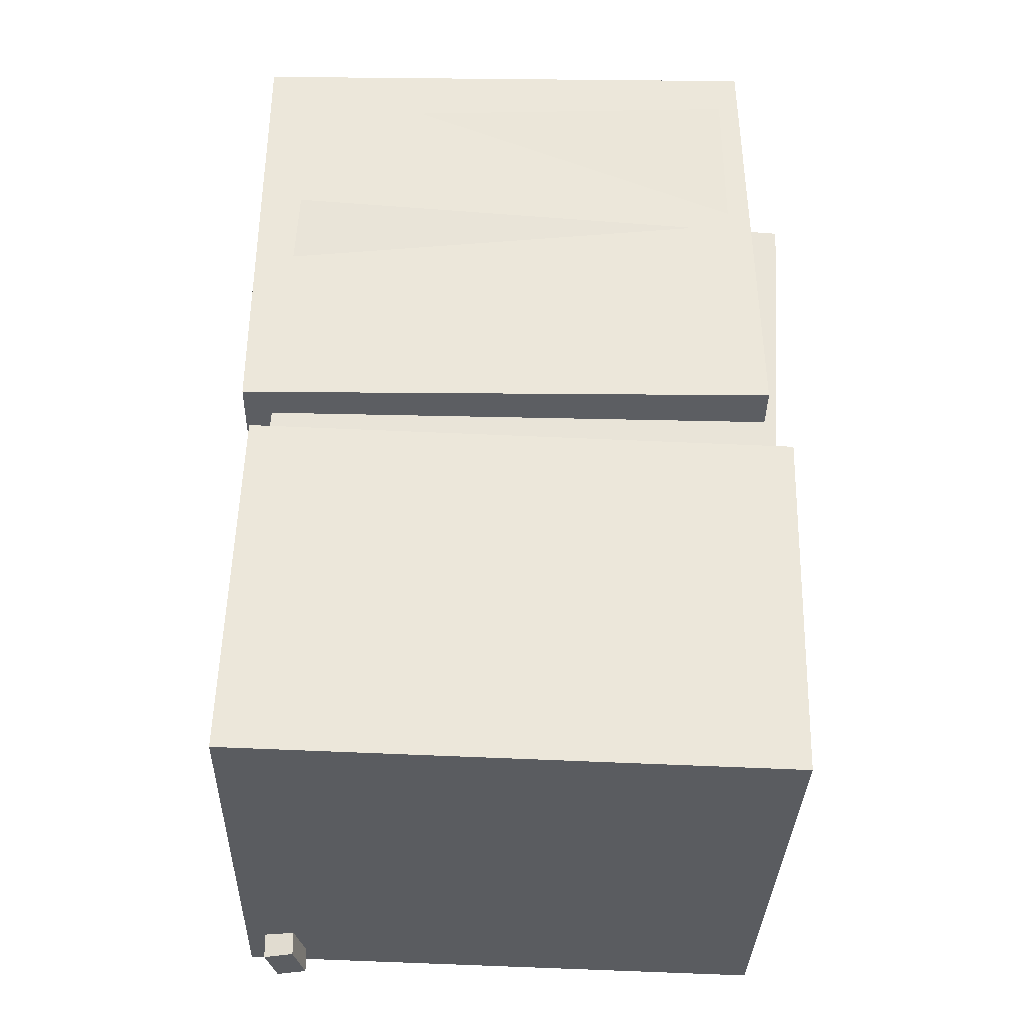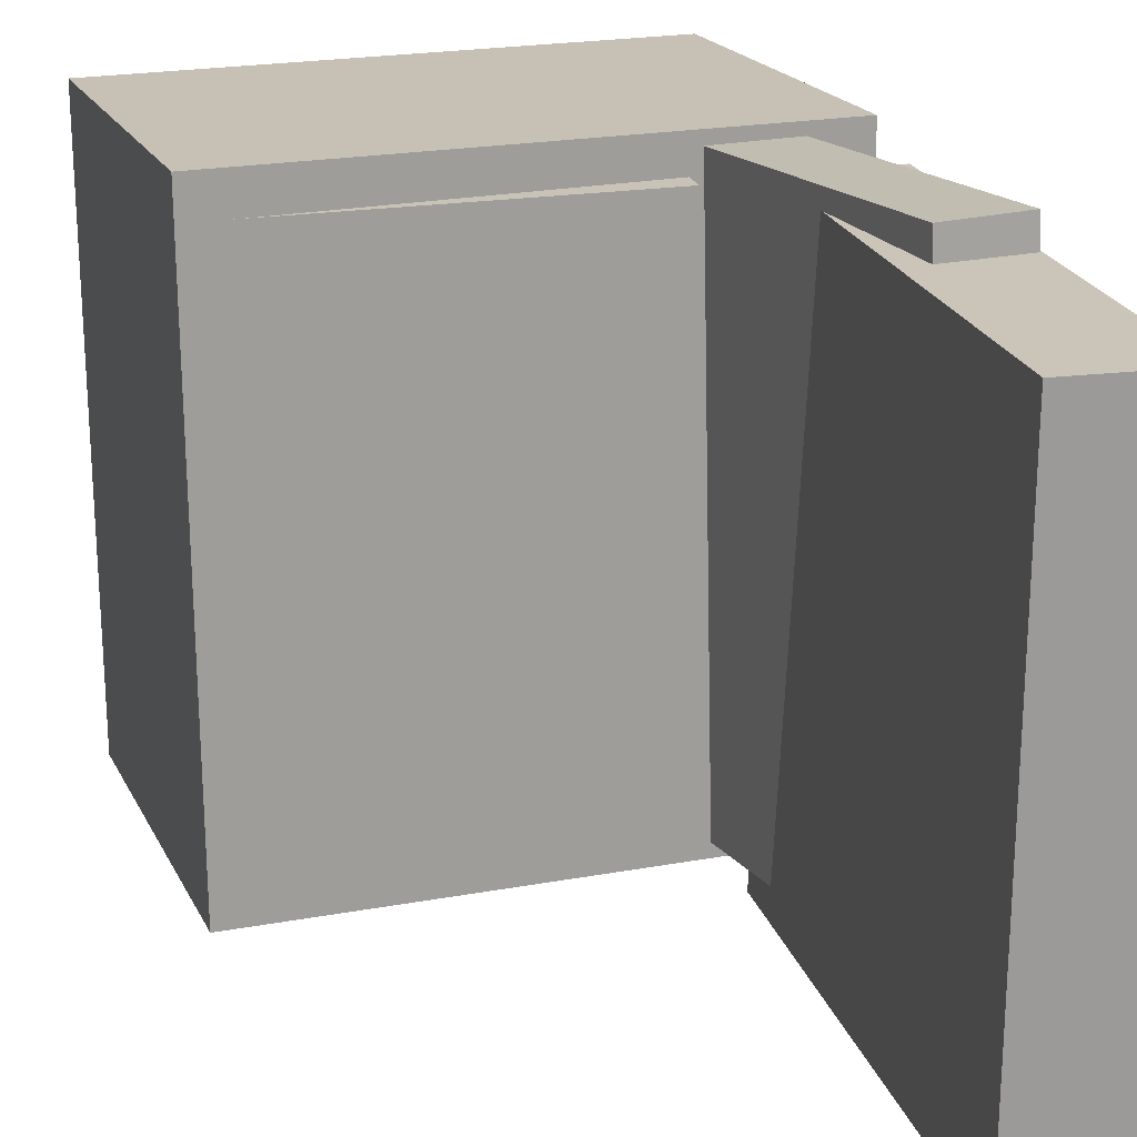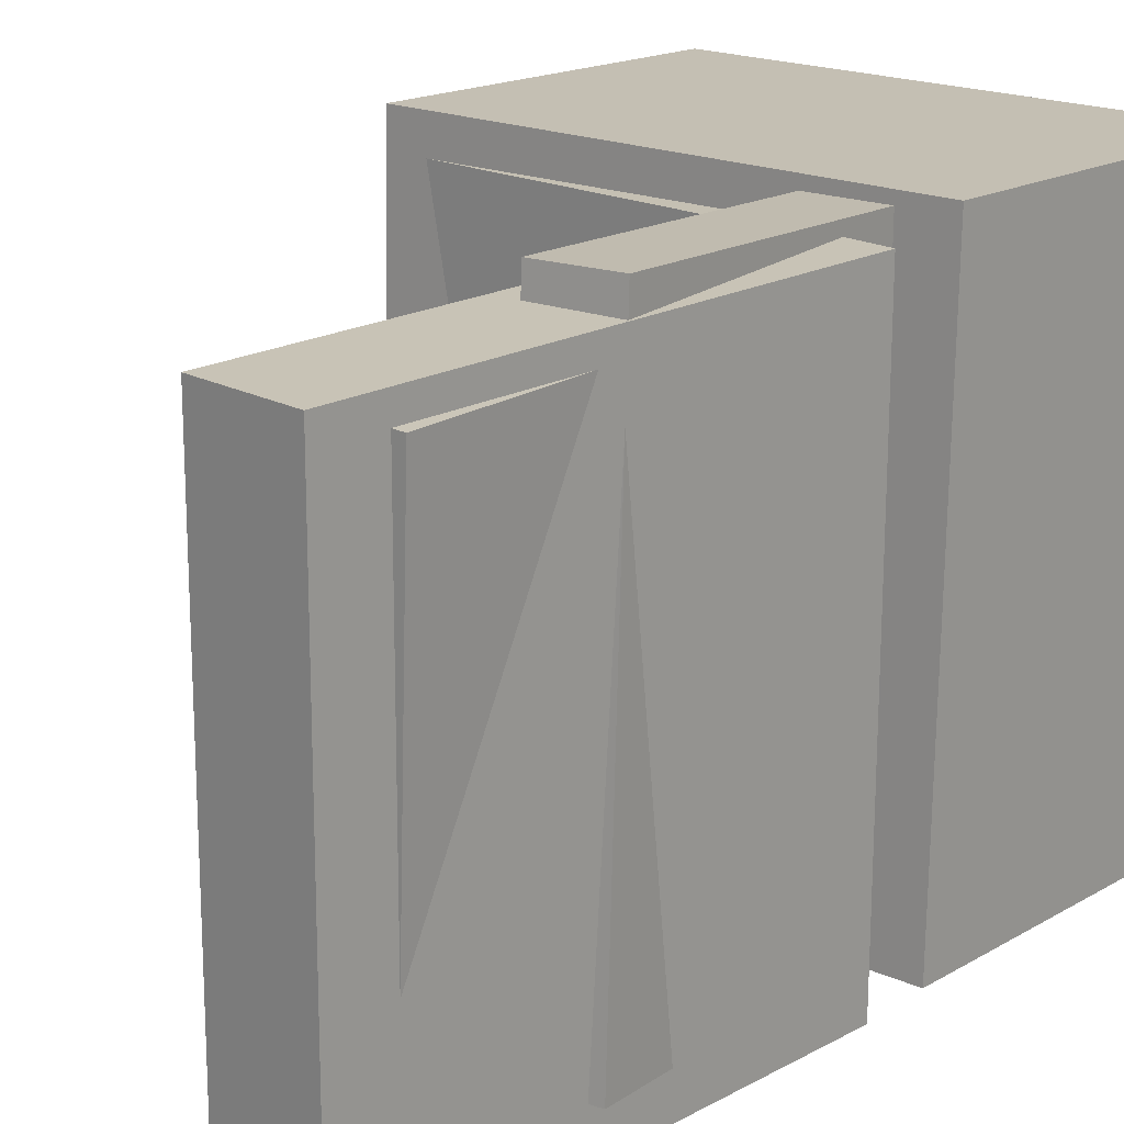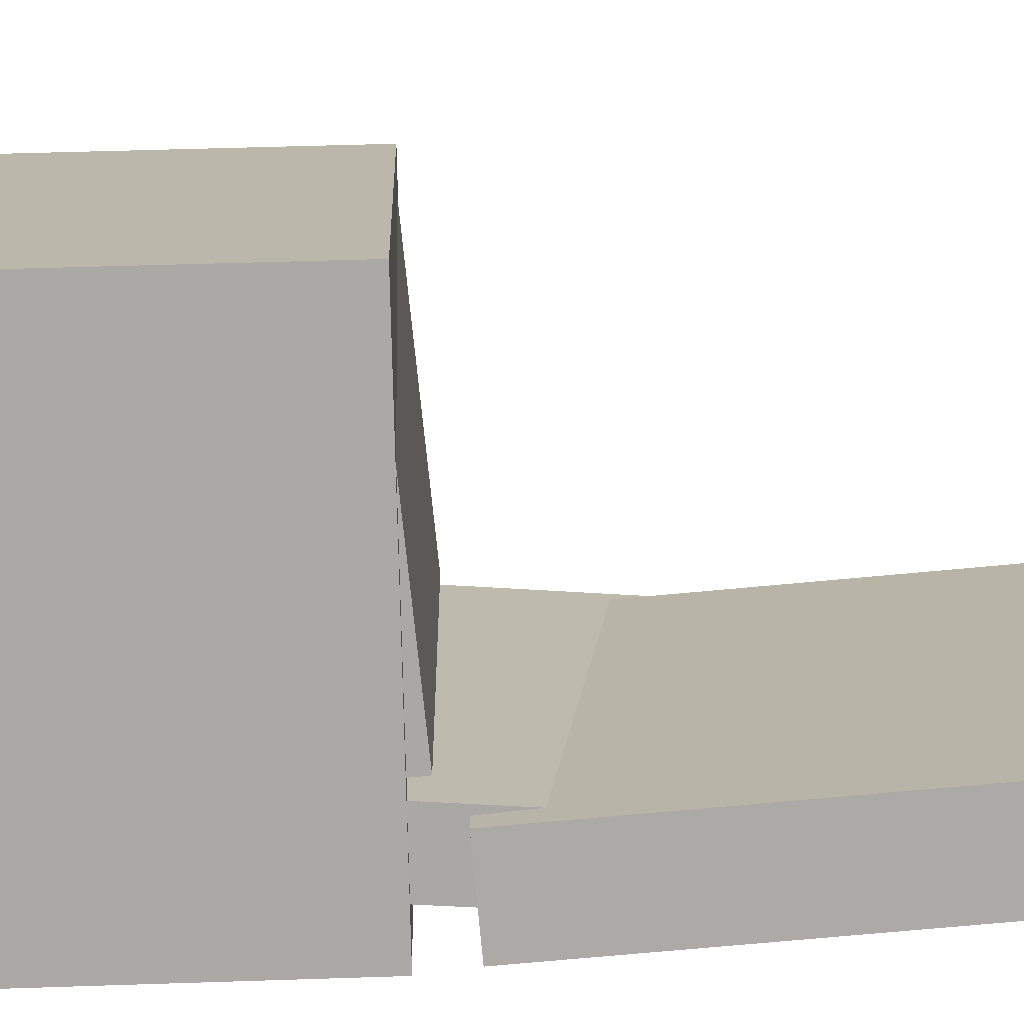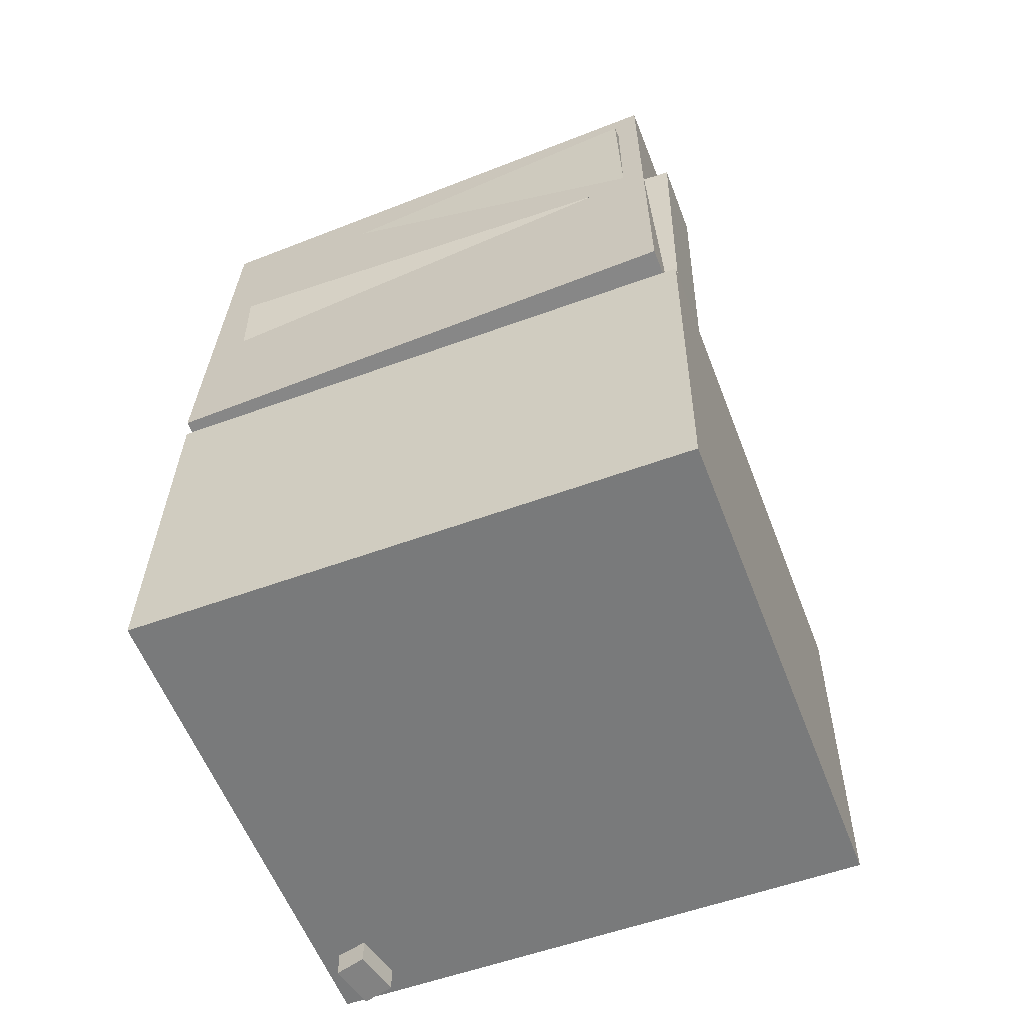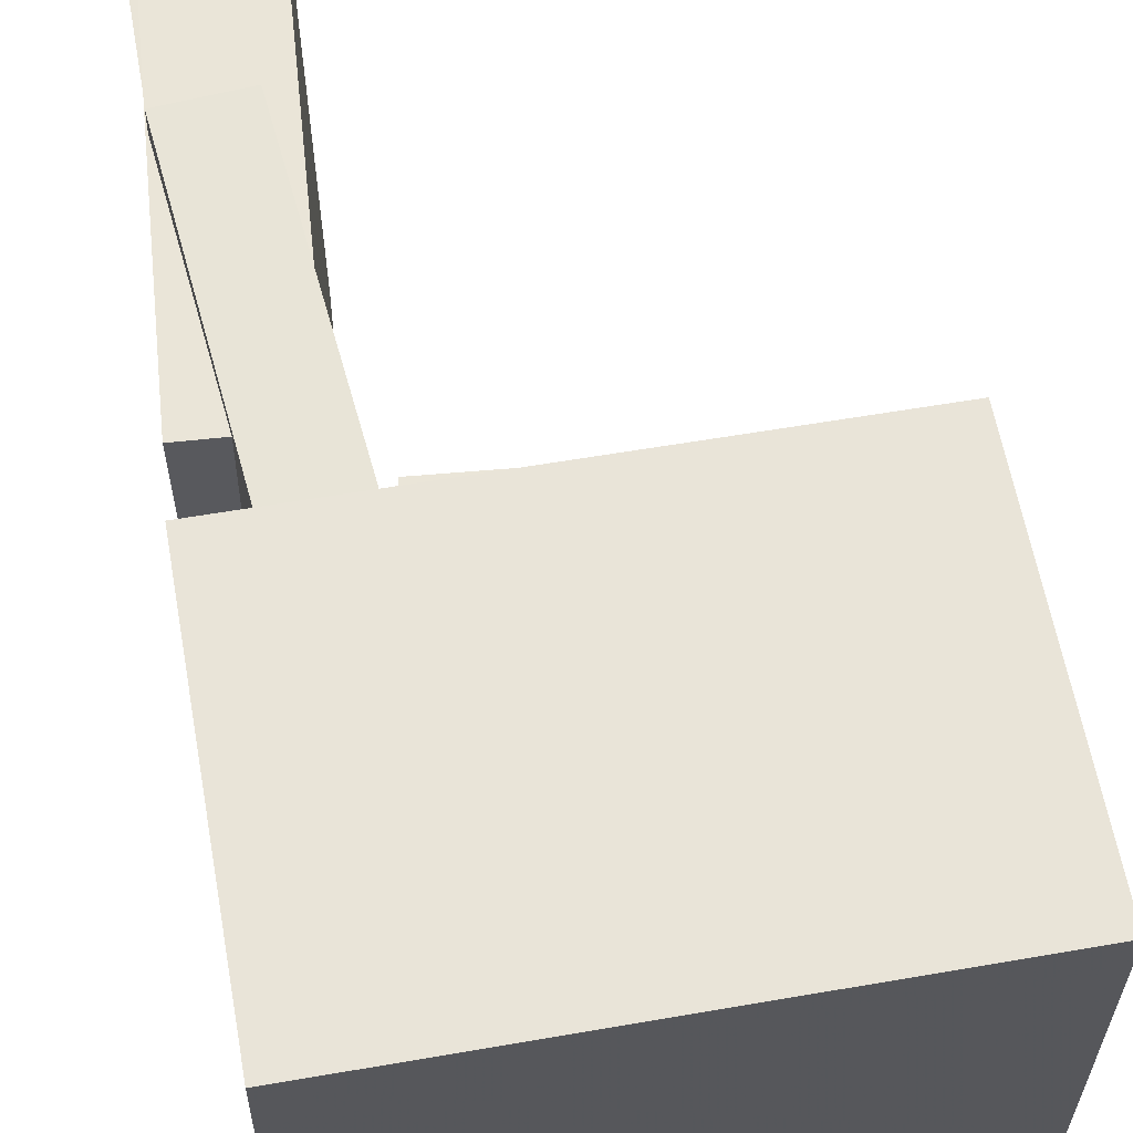
<metadata>
{"format":"obj","ext":"obj","renderer":"f3d","projection":"perspective","resolution":1024,"background":"white","views":[{"elev":-35.7,"azim":-91.4,"up":"+Y"},{"elev":20.1,"azim":163.1,"up":"+Z"},{"elev":19.0,"azim":-137.8,"up":"+Z"},{"elev":-75.5,"azim":93.0,"up":"+Z"},{"elev":-60.3,"azim":-68.7,"up":"+Y"},{"elev":59.0,"azim":-8.5,"up":"+Z"}]}
</metadata>
<code>
v -0.1886 0.3278 -0.1378
v -0.2017 0.3293 0.1863
v -0.1468 0.3291 -0.1361
v -0.16 0.3306 0.188
v -0.184 0.1772 -0.1369
v -0.1971 0.1787 0.1872
v -0.1423 0.1784 -0.1352
v -0.1554 0.1799 0.1889
f 1.0 7.0 5.0
f 1.0 3.0 7.0
f 1.0 4.0 3.0
f 1.0 2.0 4.0
f 3.0 8.0 7.0
f 3.0 4.0 8.0
f 5.0 7.0 8.0
f 5.0 8.0 6.0
f 1.0 5.0 6.0
f 1.0 6.0 2.0
f 2.0 6.0 8.0
f 2.0 8.0 4.0
v -0.1022 -0.09992 -0.2015
v -0.0973 -0.1041 0.1952
v -0.09918 -0.04007 -0.2009
v -0.09429 -0.0443 0.1958
v 0.1573 -0.1129 -0.2048
v 0.1622 -0.1172 0.1919
v 0.1603 -0.0531 -0.2042
v 0.1652 -0.05734 0.1925
f 9.0 15.0 13.0
f 9.0 11.0 15.0
f 9.0 12.0 11.0
f 9.0 10.0 12.0
f 11.0 16.0 15.0
f 11.0 12.0 16.0
f 13.0 15.0 16.0
f 13.0 16.0 14.0
f 9.0 13.0 14.0
f 9.0 14.0 10.0
f 10.0 14.0 16.0
f 10.0 16.0 12.0
v -0.1061 0.3739 -0.2285
v -0.1093 0.376 0.2058
v -0.1219 -0.02017 -0.2267
v -0.1252 -0.01808 0.2076
v -0.1875 0.3772 -0.2291
v -0.1907 0.3793 0.2052
v -0.2033 -0.01691 -0.2273
v -0.2065 -0.01481 0.207
f 17.0 23.0 21.0
f 17.0 19.0 23.0
f 17.0 20.0 19.0
f 17.0 18.0 20.0
f 19.0 24.0 23.0
f 19.0 20.0 24.0
f 21.0 23.0 24.0
f 21.0 24.0 22.0
f 17.0 21.0 22.0
f 17.0 22.0 18.0
f 18.0 22.0 24.0
f 18.0 24.0 20.0
v 0.1506 -0.3589 -0.2114
v 0.1505 -0.0974 -0.2155
v 0.1873 -0.3588 -0.2023
v 0.1871 -0.09724 -0.2064
v 0.1445 -0.3585 -0.1867
v 0.1444 -0.09702 -0.1908
v 0.1811 -0.3584 -0.1776
v 0.181 -0.09686 -0.1817
f 25.0 31.0 29.0
f 25.0 27.0 31.0
f 25.0 28.0 27.0
f 25.0 26.0 28.0
f 27.0 32.0 31.0
f 27.0 28.0 32.0
f 29.0 31.0 32.0
f 29.0 32.0 30.0
f 25.0 29.0 30.0
f 25.0 30.0 26.0
f 26.0 30.0 32.0
f 26.0 32.0 28.0
v -0.205 0.2008 -0.1921
v -0.1969 0.1771 0.2281
v -0.144 0.2086 -0.1928
v -0.1359 0.1849 0.2273
v -0.1665 -0.1026 -0.21
v -0.1584 -0.1263 0.2102
v -0.1056 -0.0948 -0.2107
v -0.0975 -0.1185 0.2095
f 33.0 39.0 37.0
f 33.0 35.0 39.0
f 33.0 36.0 35.0
f 33.0 34.0 36.0
f 35.0 40.0 39.0
f 35.0 36.0 40.0
f 37.0 39.0 40.0
f 37.0 40.0 38.0
f 33.0 37.0 38.0
f 33.0 38.0 34.0
f 34.0 38.0 40.0
f 34.0 40.0 36.0
v -0.2084 -0.06953 0.2225
v -0.1996 -0.3606 0.2144
v 0.1967 -0.05711 0.2208
v 0.2056 -0.3481 0.2127
v -0.2107 -0.05738 -0.2181
v -0.2018 -0.3484 -0.2262
v 0.1945 -0.04497 -0.2199
v 0.2034 -0.336 -0.2279
f 41.0 47.0 45.0
f 41.0 43.0 47.0
f 41.0 44.0 43.0
f 41.0 42.0 44.0
f 43.0 48.0 47.0
f 43.0 44.0 48.0
f 45.0 47.0 48.0
f 45.0 48.0 46.0
f 41.0 45.0 46.0
f 41.0 46.0 42.0
f 42.0 46.0 48.0
f 42.0 48.0 44.0

</code>
